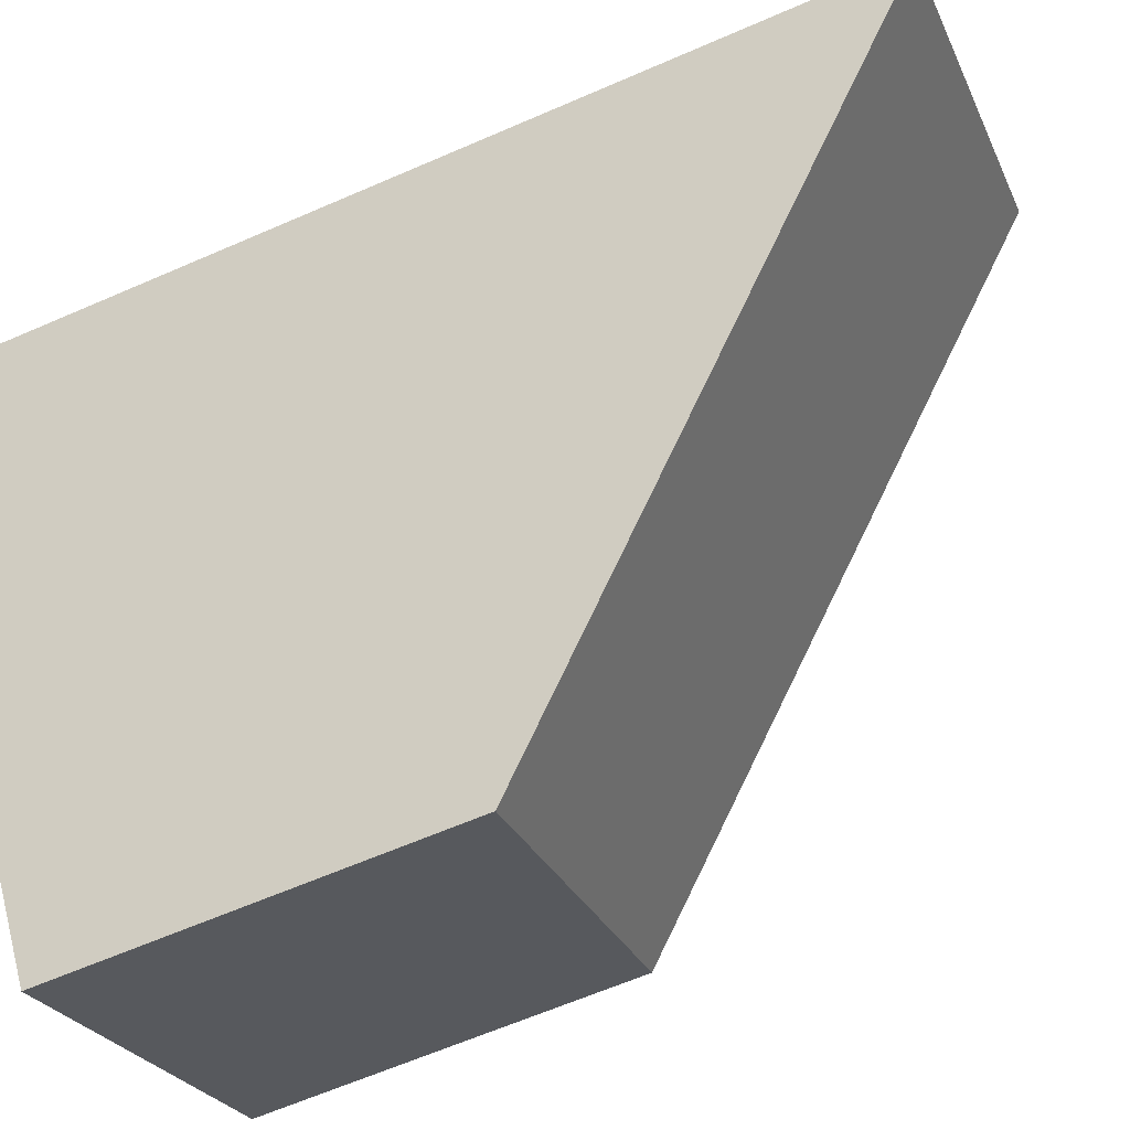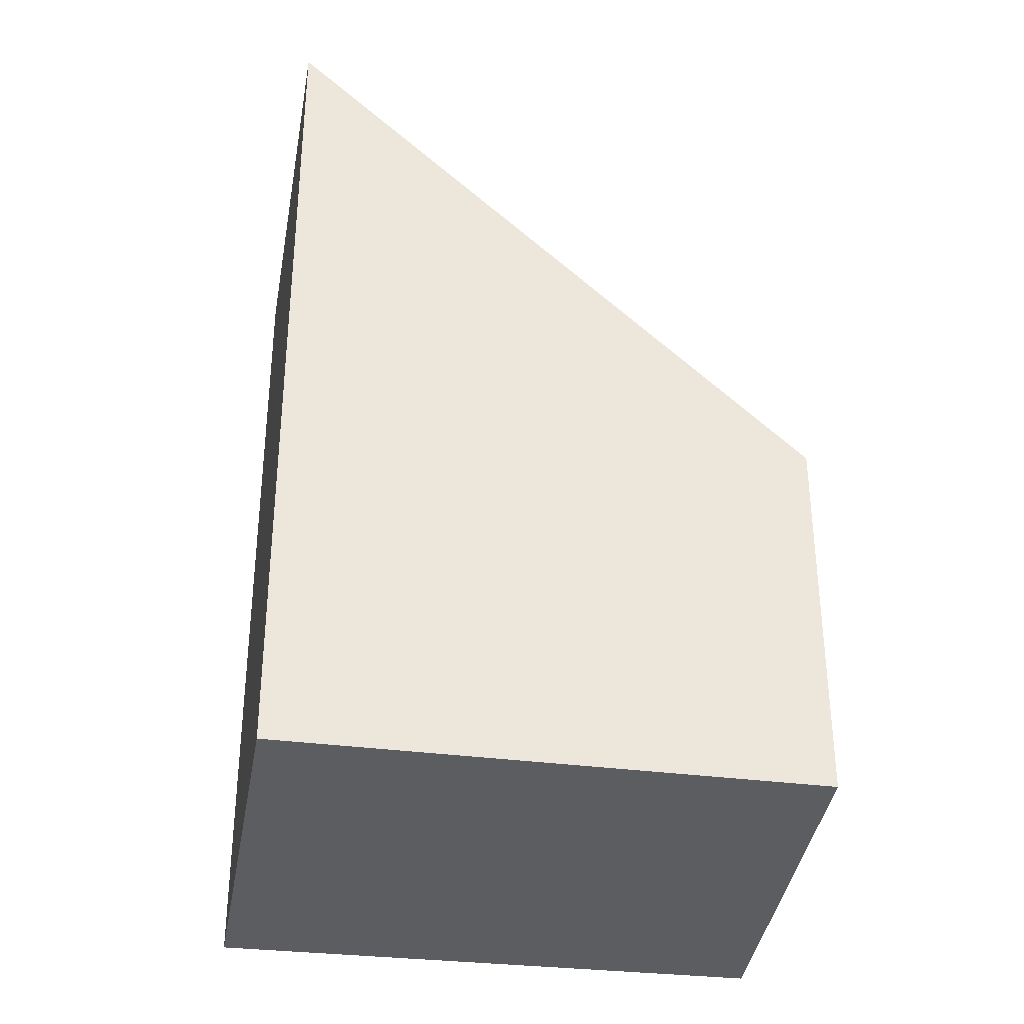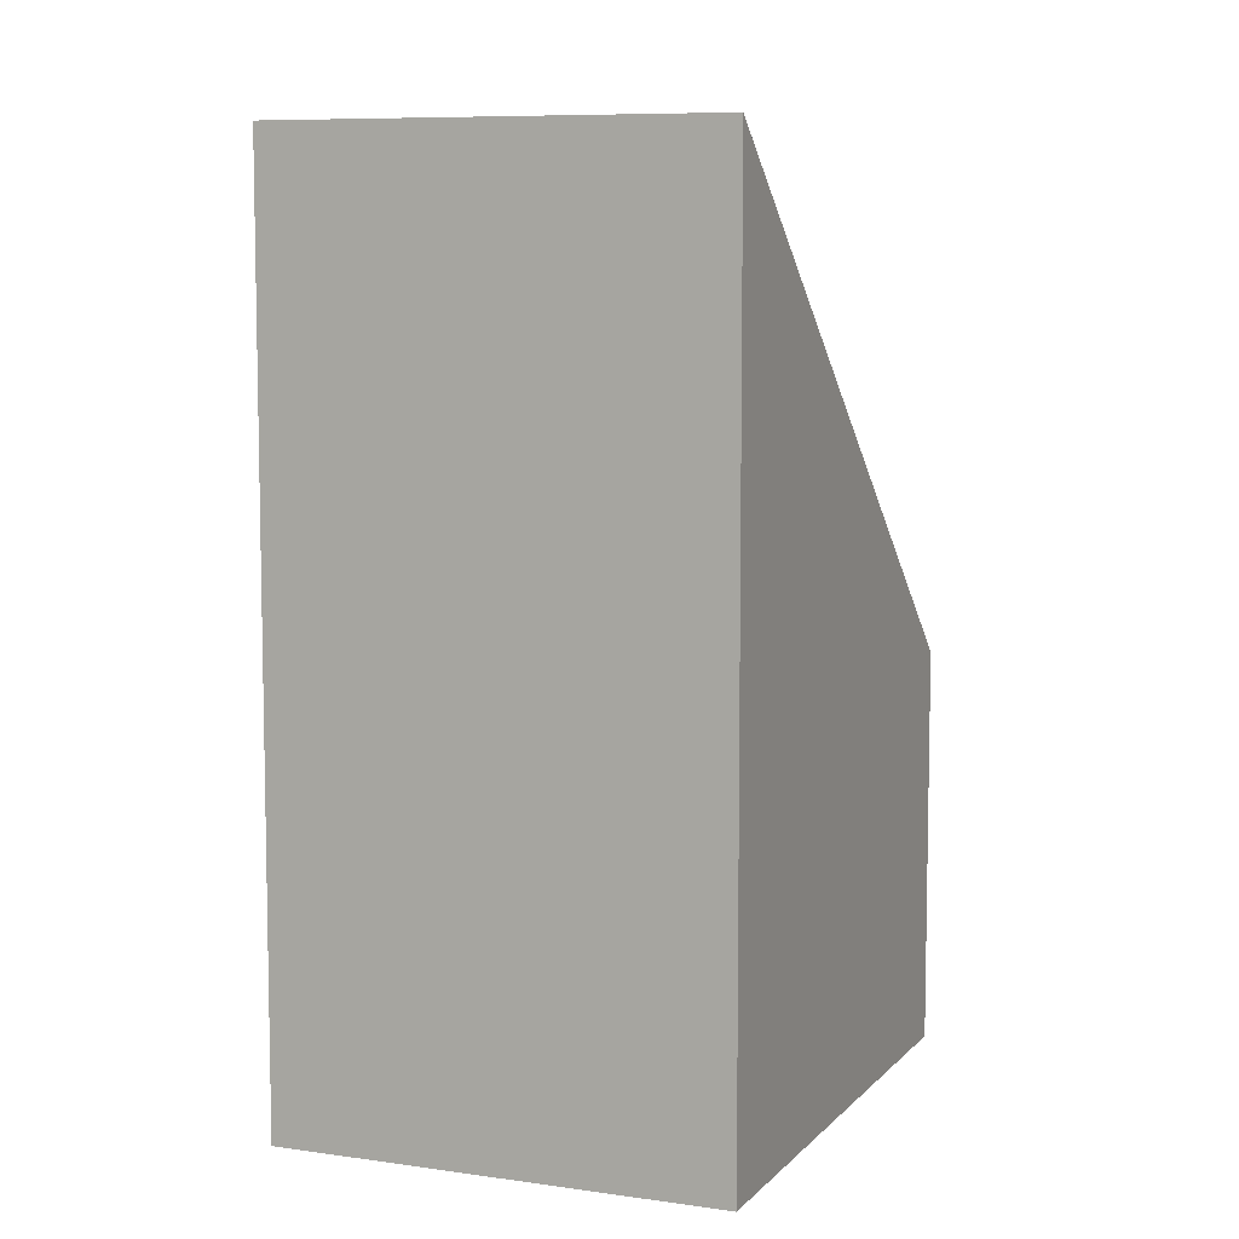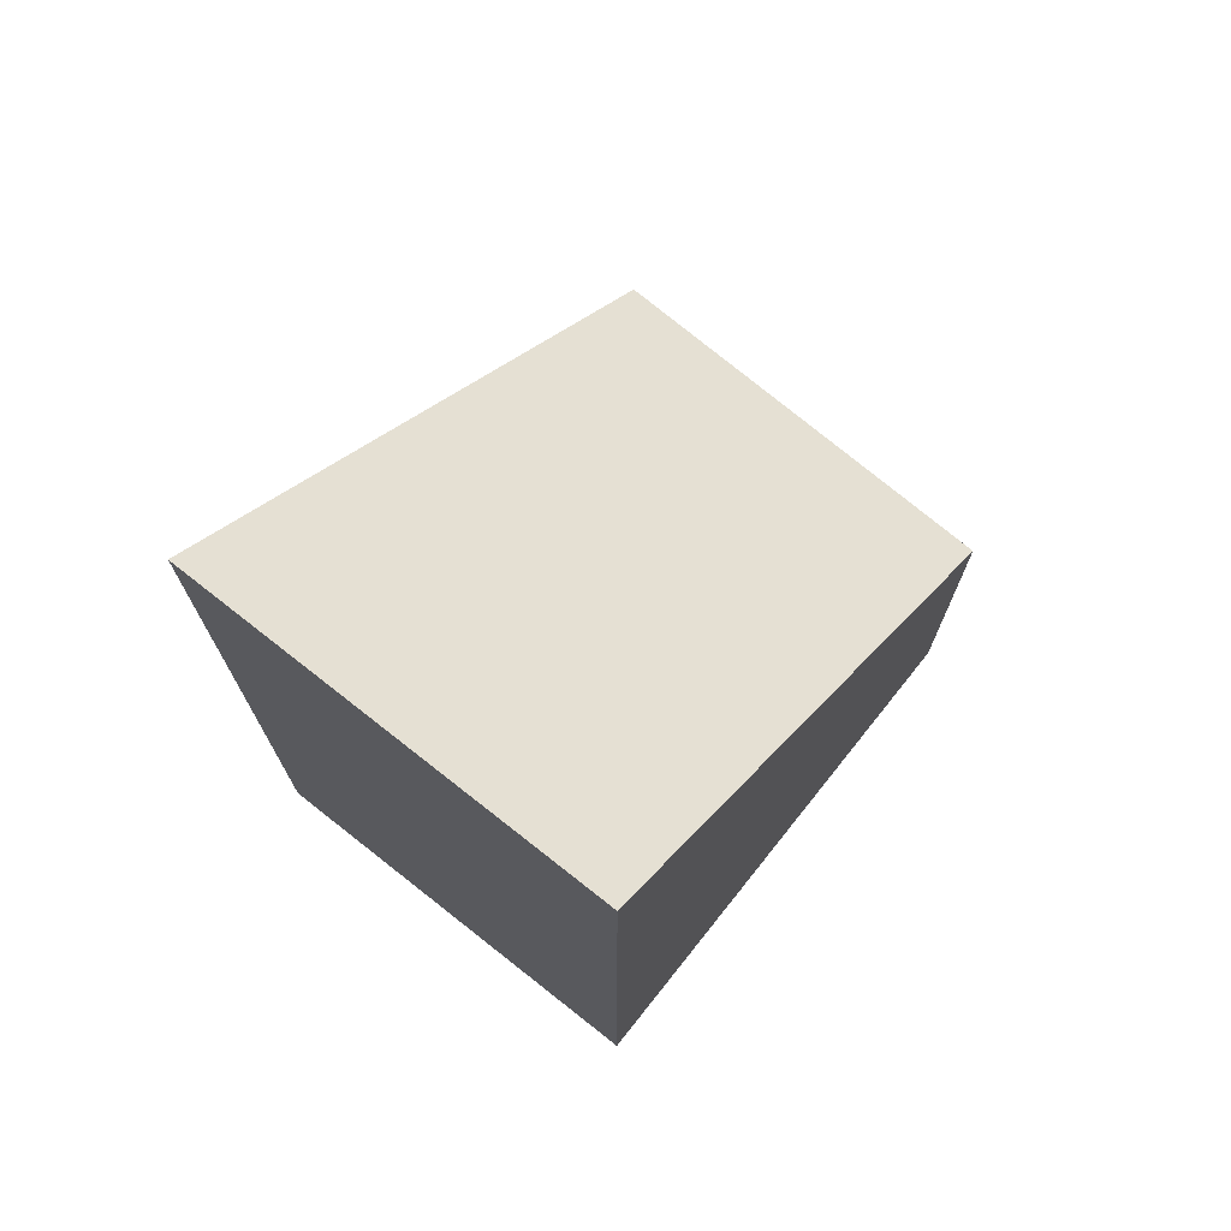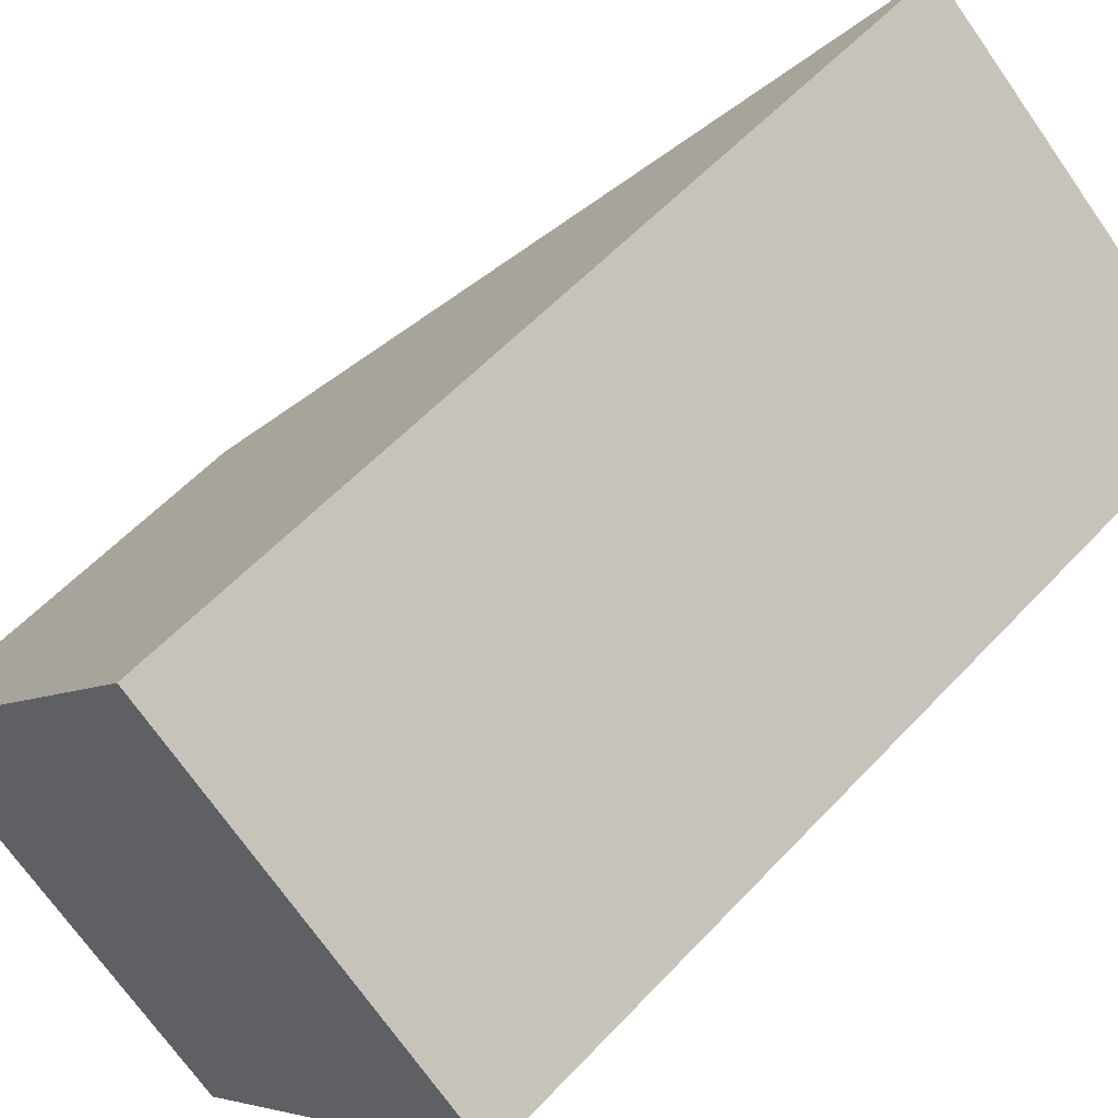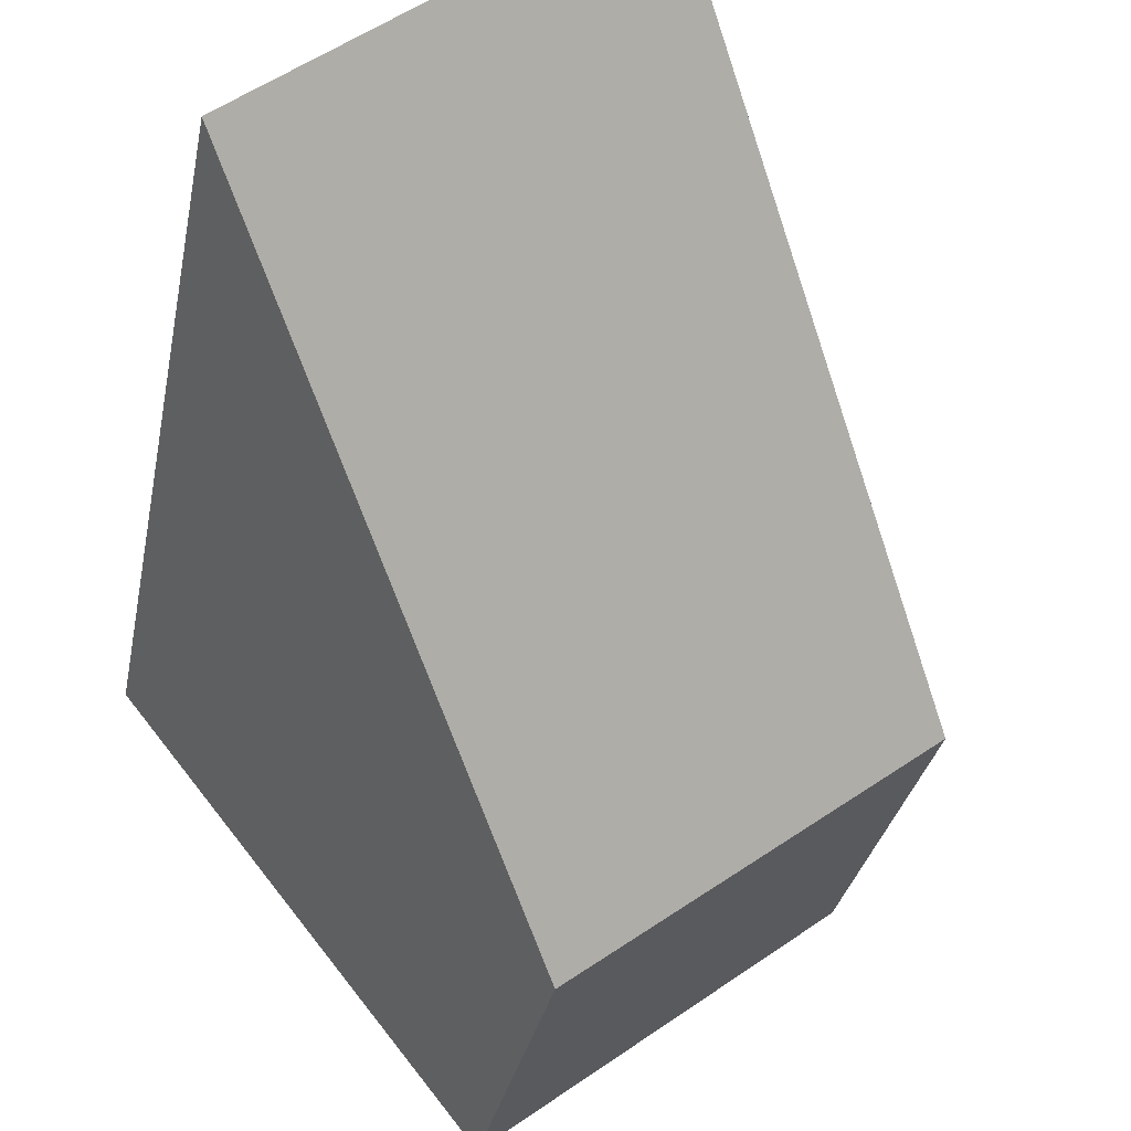
<metadata>
{"format":"obj","ext":"obj","renderer":"f3d","projection":"perspective","resolution":1024,"background":"white","views":[{"elev":-63.4,"azim":113.8,"up":"+Z"},{"elev":-36.4,"azim":119.4,"up":"+Y"},{"elev":8.0,"azim":61.4,"up":"+Y"},{"elev":74.8,"azim":77.3,"up":"+Y"},{"elev":56.7,"azim":42.2,"up":"+Z"},{"elev":-29.6,"azim":169.6,"up":"+Z"}]}
</metadata>
<code>
v  0 3.604 2.207e-16
v  6.228 8.158 1.308
v  3.22 3.728 -2.441
v  3.24 8.529 4.252
v  6.48 8.529 1.622
v  3.22 1.495e-16 -2.441
v  0 0 0
v  3.24 -2.604e-16 4.252
v  6.48 -9.932e-17 1.622
v  6.228 -8.009e-17 1.308
g defaultobject
f 1 2 3
f 2 1 4
f 2 4 5
f 6 1 3
f 1 6 7
f 1 8 4
f 8 1 7
f 8 5 4
f 5 8 9
f 9 2 5
f 2 9 3
f 3 9 6
f 6 9 10
f 6 8 7
f 8 6 10
f 8 10 9

</code>
